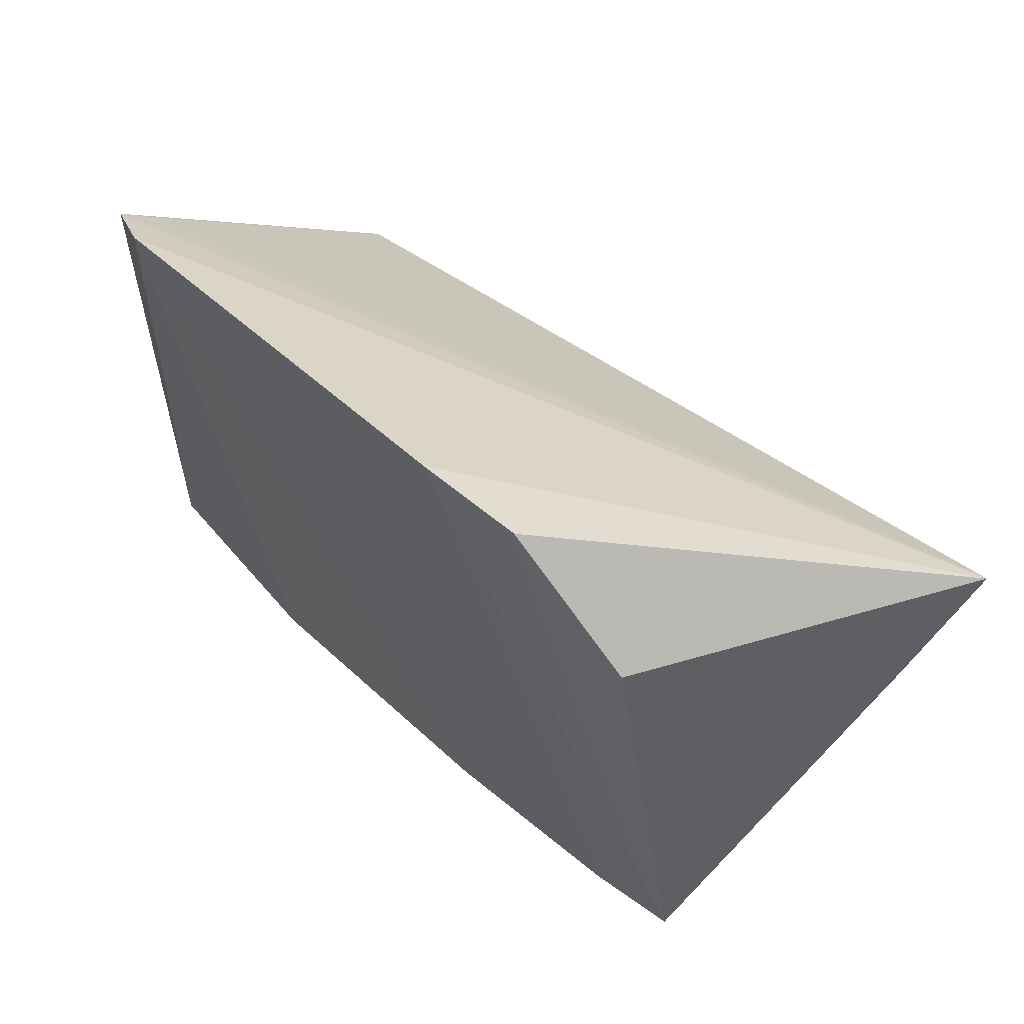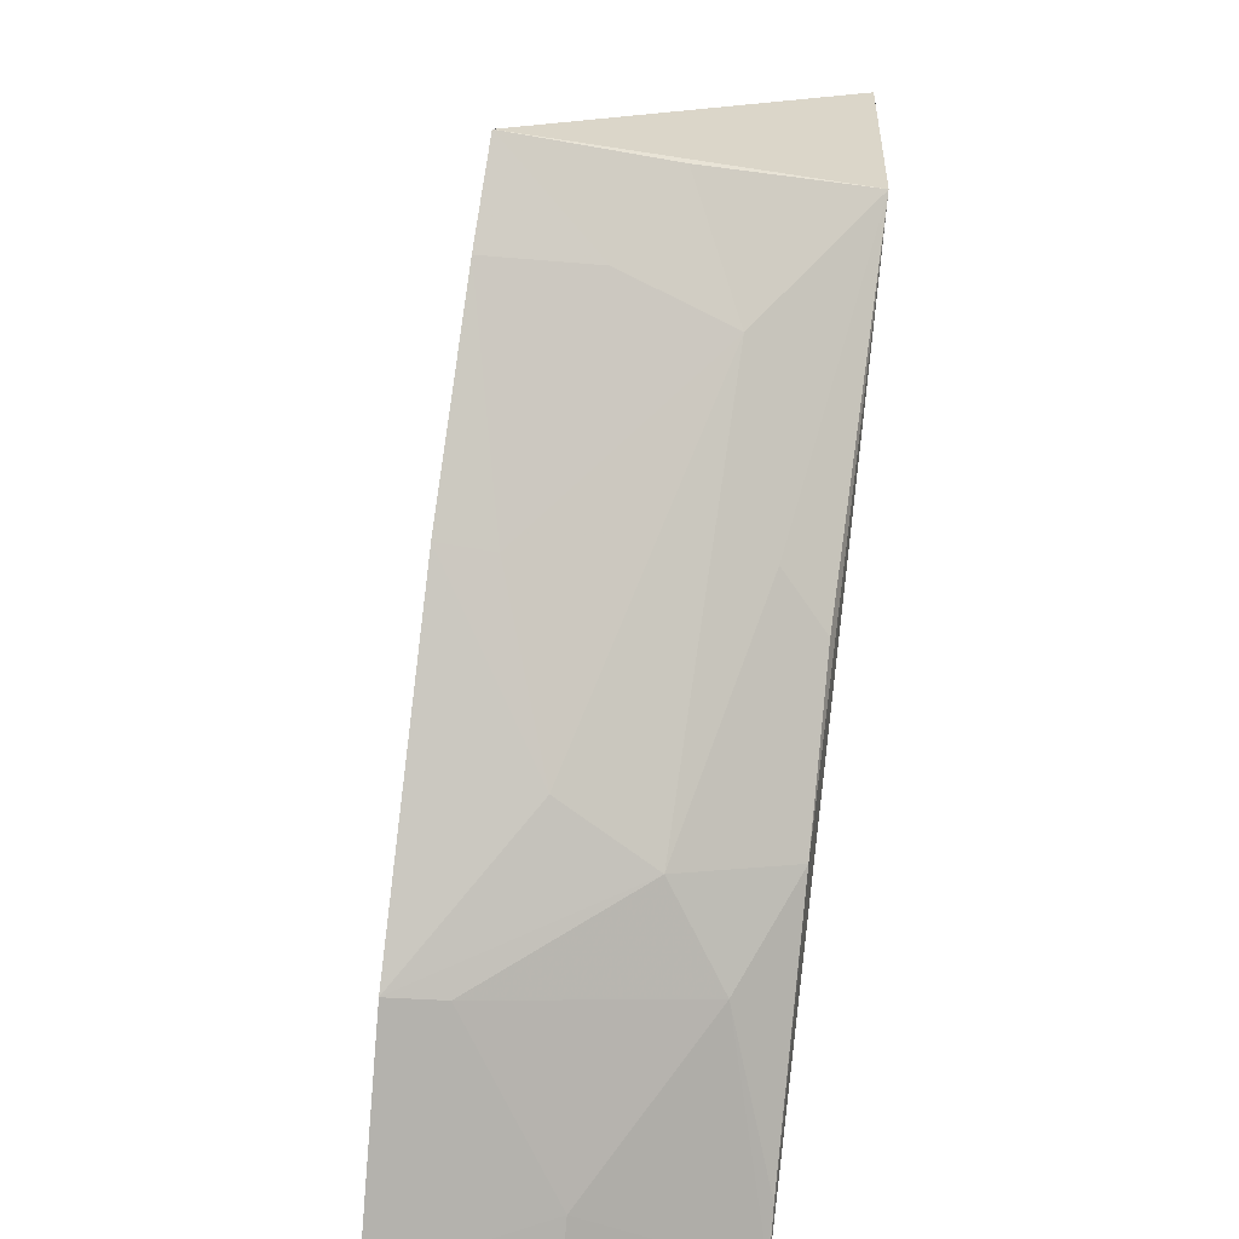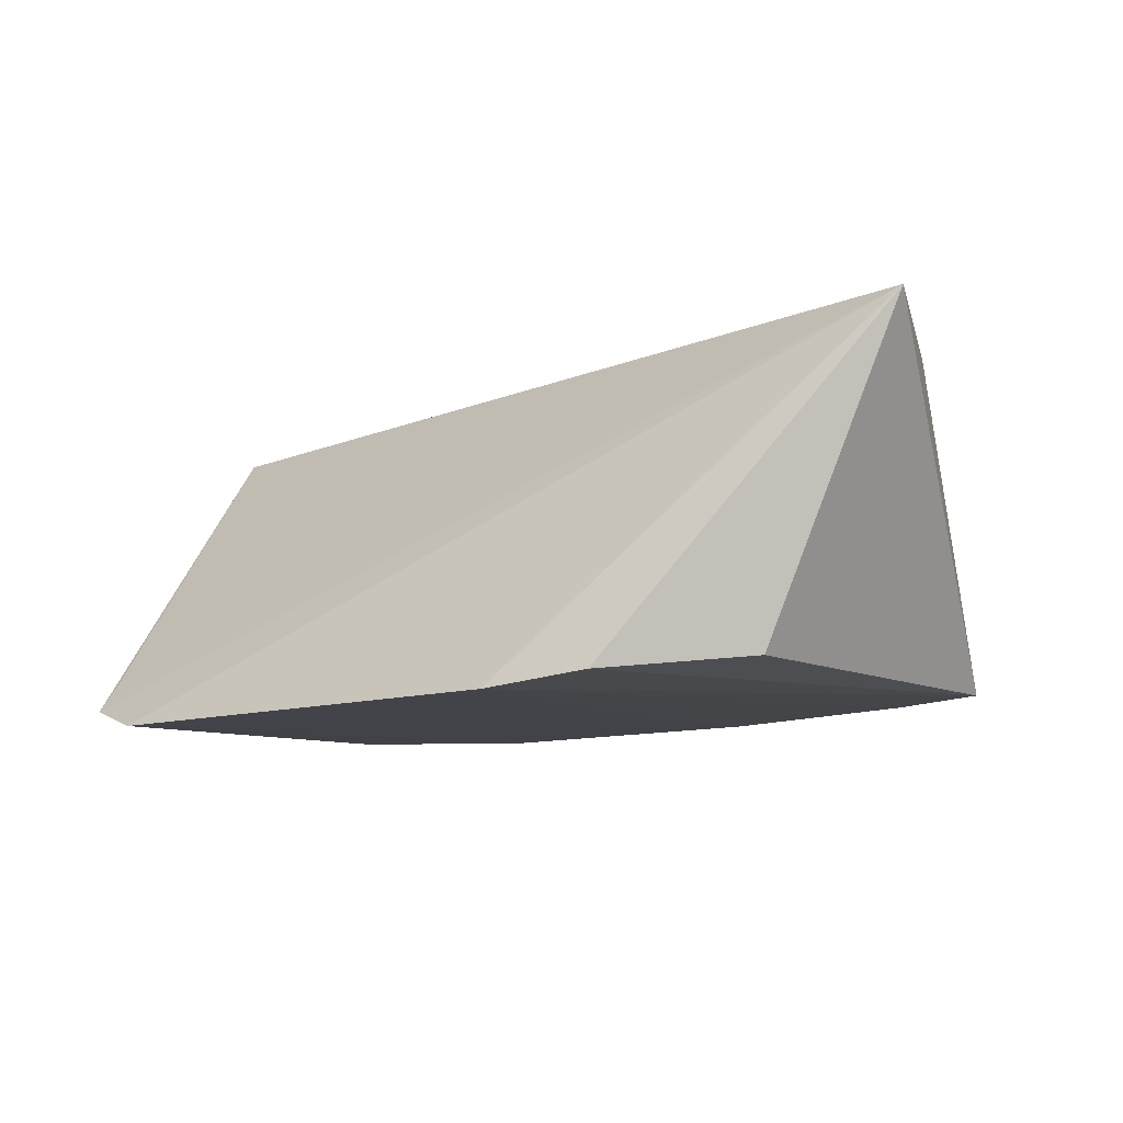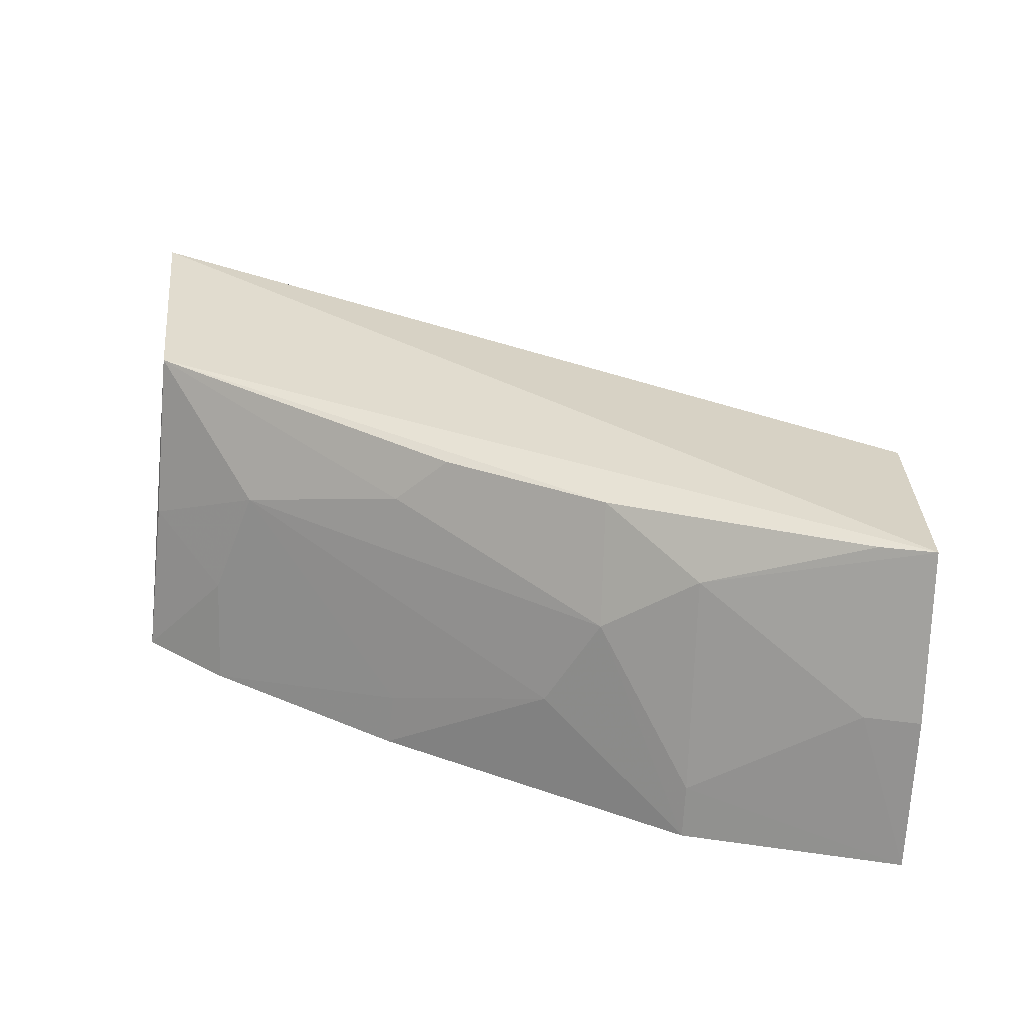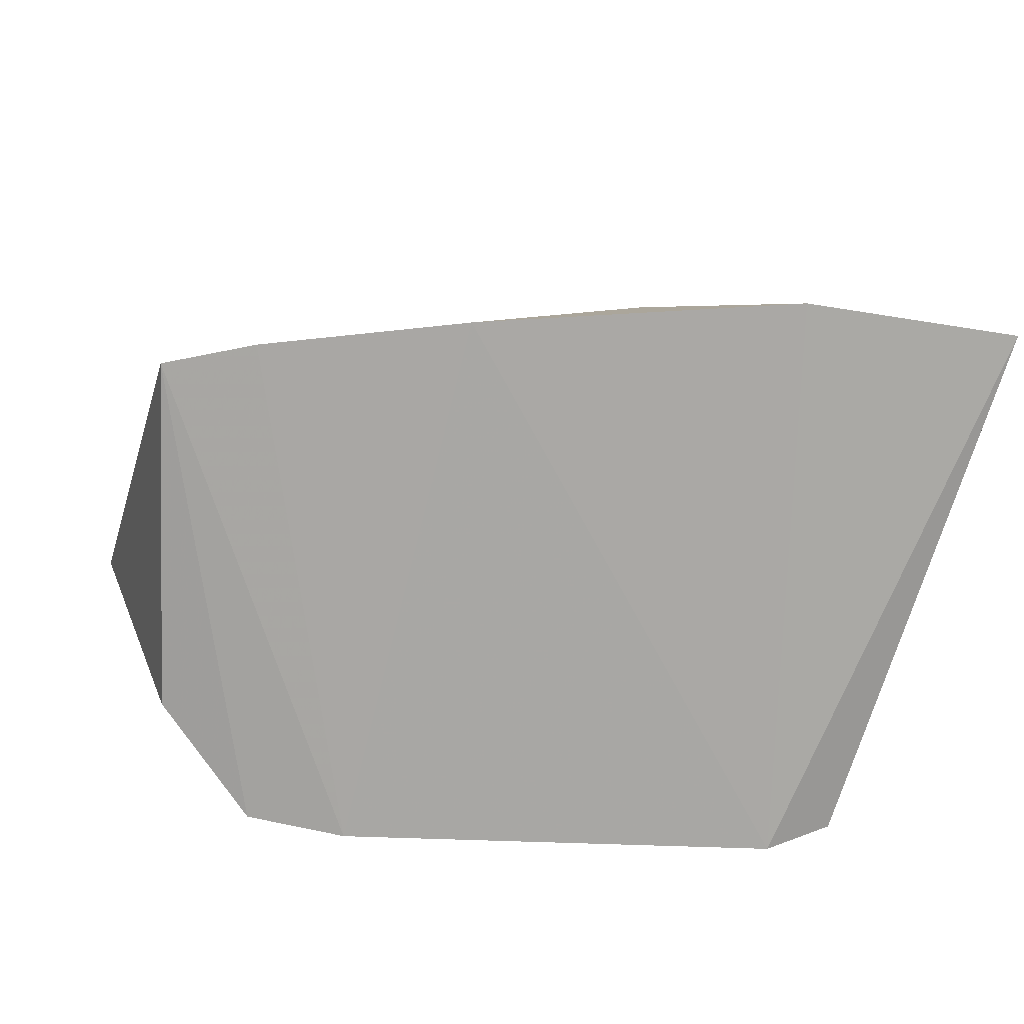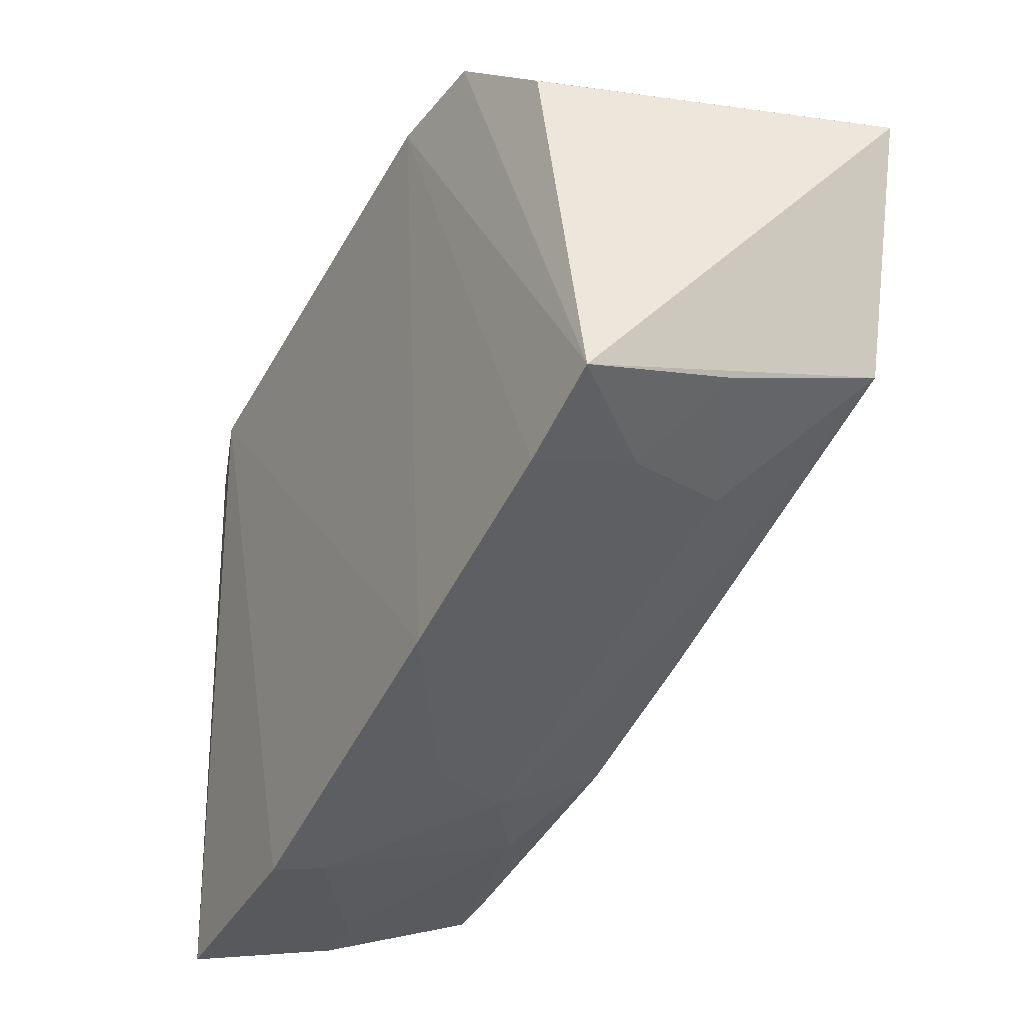
<metadata>
{"format":"obj","ext":"obj","renderer":"f3d","projection":"perspective","resolution":1024,"background":"white","views":[{"elev":58.4,"azim":50.2,"up":"+Z"},{"elev":-73.6,"azim":83.2,"up":"+Z"},{"elev":-9.2,"azim":24.4,"up":"+Y"},{"elev":33.7,"azim":-173.8,"up":"+Y"},{"elev":-73.2,"azim":163.5,"up":"+Y"},{"elev":-28.8,"azim":61.7,"up":"+Z"}]}
</metadata>
<code>
v 0.04552 0.02653 -0.07366
v 0.05661 0.04161 -0.07898
v 0.01816 0.04024 -0.09324
v 0.01727 0.02704 -0.1072
v 0.05513 0.02704 -0.09464
v 0.01772 0.02663 -0.08129
v 0.05105 0.02725 -0.07797
v 0.02046 0.02575 -0.07964
v 0.03151 0.04105 -0.1002
v 0.017 0.04142 -0.1031
v 0.01798 0.02808 -0.08243
v 0.04069 0.02603 -0.07423
v 0.04179 0.02664 -0.1007
v 0.0542 0.0415 -0.09044
v 0.01706 0.034 -0.1056
v 0.02723 0.02667 -0.1059
v 0.05105 0.02687 -0.09682
v 0.02711 0.0387 -0.1026
v 0.01957 0.03391 -0.1054
v 0.04919 0.03663 -0.09516
v 0.0195 0.0413 -0.1028
v 0.03145 0.03588 -0.1026
v 0.02716 0.0291 -0.1054
v 0.05455 0.03404 -0.09286
v 0.05105 0.03166 -0.09562
v 0.03907 0.04096 -0.09746
v 0.03395 0.03162 -0.1027
v 0.04152 0.0388 -0.09753
v 0.04155 0.029 -0.1002
f 7 5 2
f 7 2 1
f 7 1 5
f 8 6 4
f 8 2 6
f 10 6 3
f 10 3 2
f 11 6 2
f 11 2 3
f 11 3 6
f 12 5 1
f 12 1 2
f 12 2 8
f 13 12 8
f 14 2 5
f 14 10 2
f 14 9 10
f 15 4 6
f 15 6 10
f 16 13 8
f 16 8 4
f 17 5 12
f 17 12 13
f 19 4 15
f 19 15 10
f 19 10 18
f 21 18 10
f 21 10 9
f 21 9 18
f 22 18 9
f 23 16 4
f 23 4 19
f 23 19 18
f 23 22 16
f 23 18 22
f 24 20 14
f 24 14 5
f 25 5 17
f 25 24 5
f 25 20 24
f 26 9 14
f 26 22 9
f 27 22 20
f 27 13 16
f 27 16 22
f 28 26 14
f 28 14 20
f 28 20 22
f 28 22 26
f 29 27 20
f 29 17 13
f 29 13 27
f 29 25 17
f 29 20 25

</code>
